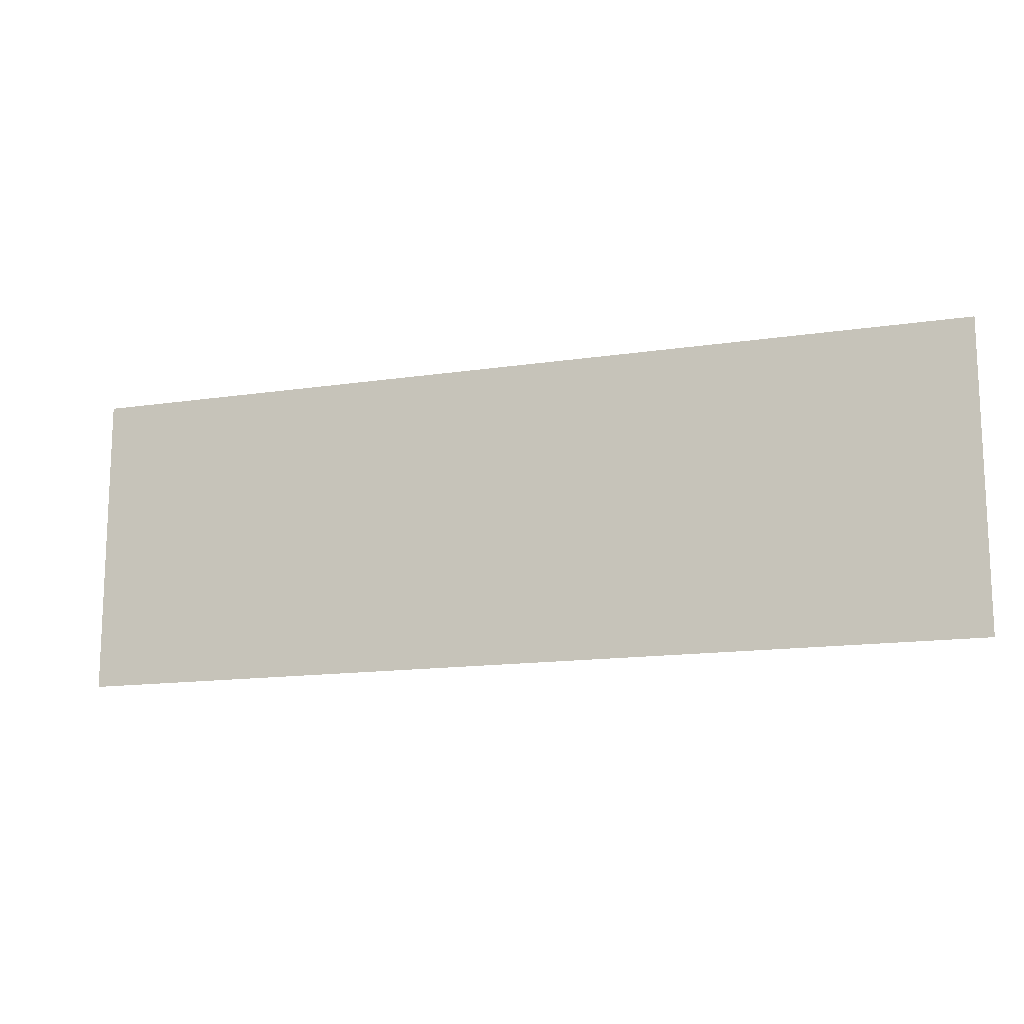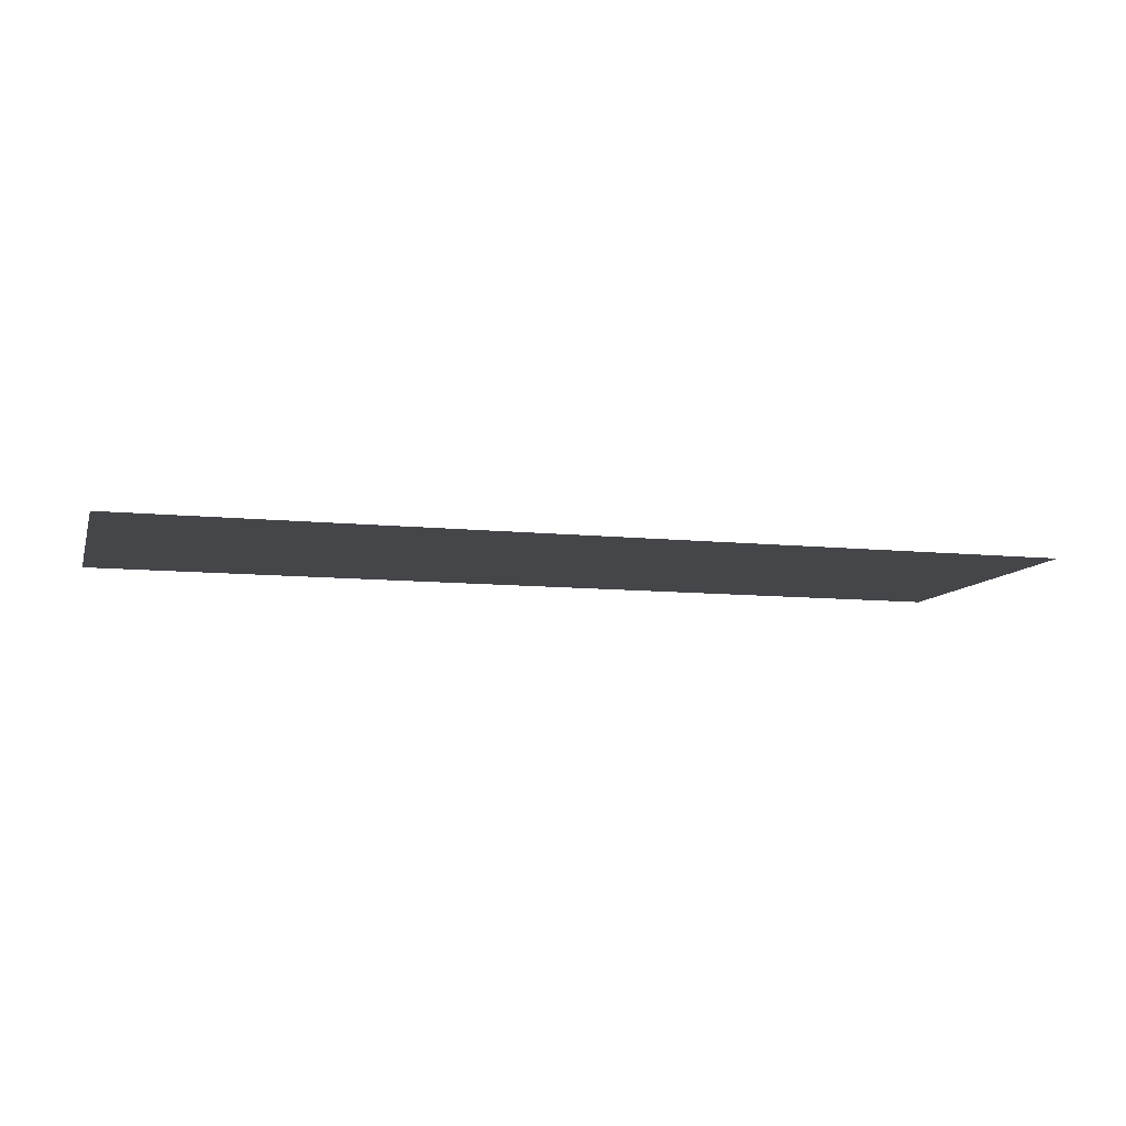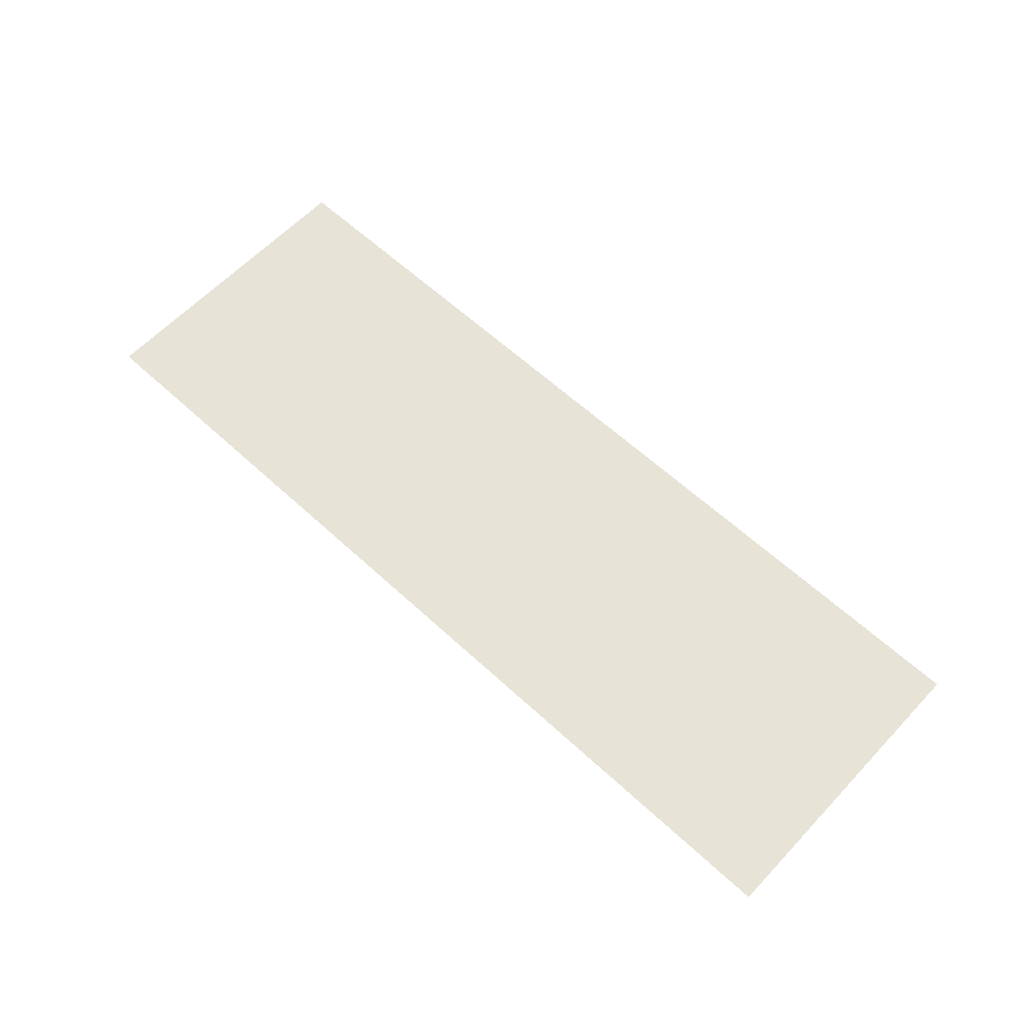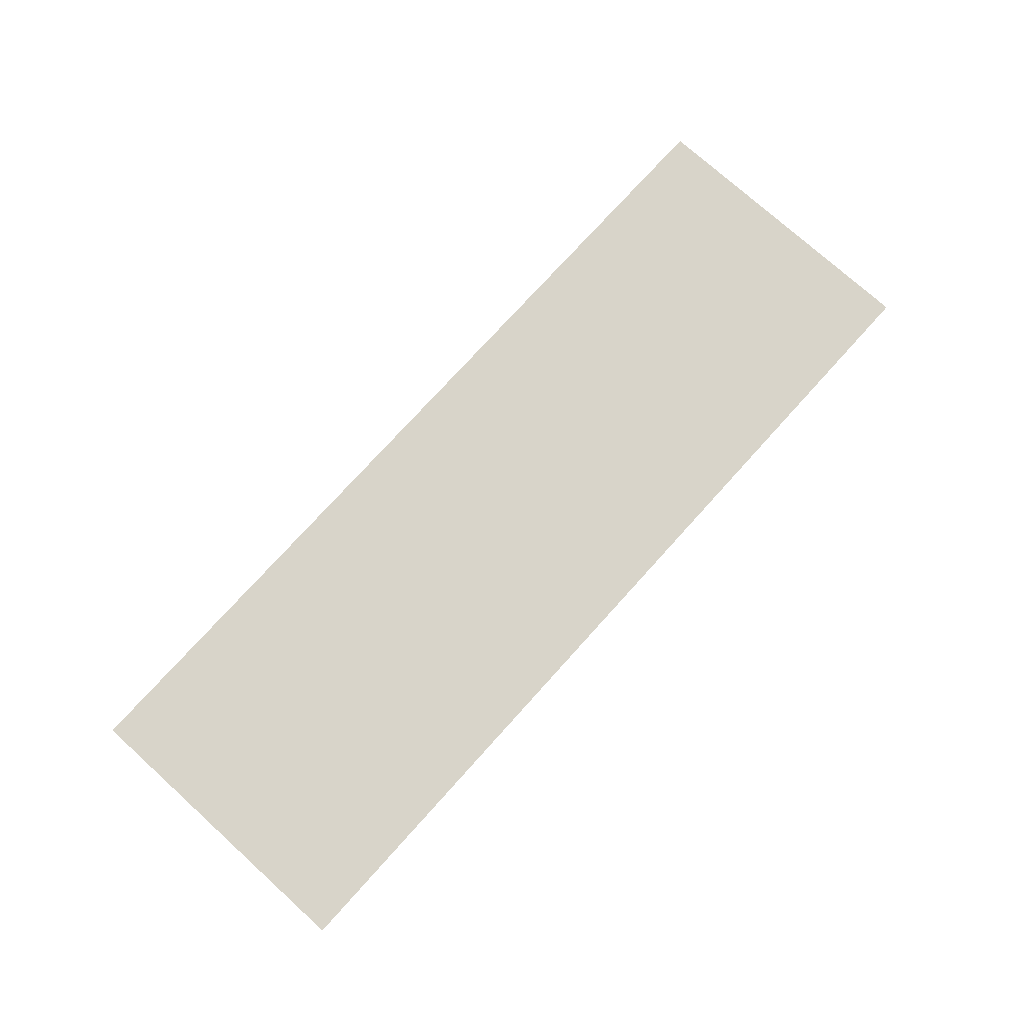
<metadata>
{"format":"obj","ext":"obj","renderer":"f3d","projection":"perspective","resolution":1024,"background":"white","views":[{"elev":-14.1,"azim":18.6,"up":"+Y"},{"elev":-9.5,"azim":164.7,"up":"+Z"},{"elev":61.5,"azim":-136.8,"up":"+Z"},{"elev":75.3,"azim":132.1,"up":"+Z"}]}
</metadata>
<code>
v -191 -120 0
v -192 -120 0
v -192 -119 0
v -191 -119 0
v -190 -120 0
v -191 -120 0
v -191 -119 0
v -190 -119 0
v -189 -120 0
v -190 -120 0
v -190 -119 0
v -189 -119 0
g AstralaProper_mesh_0011
f 1 2 3 4
f 5 6 7 8
f 9 10 11 12

</code>
